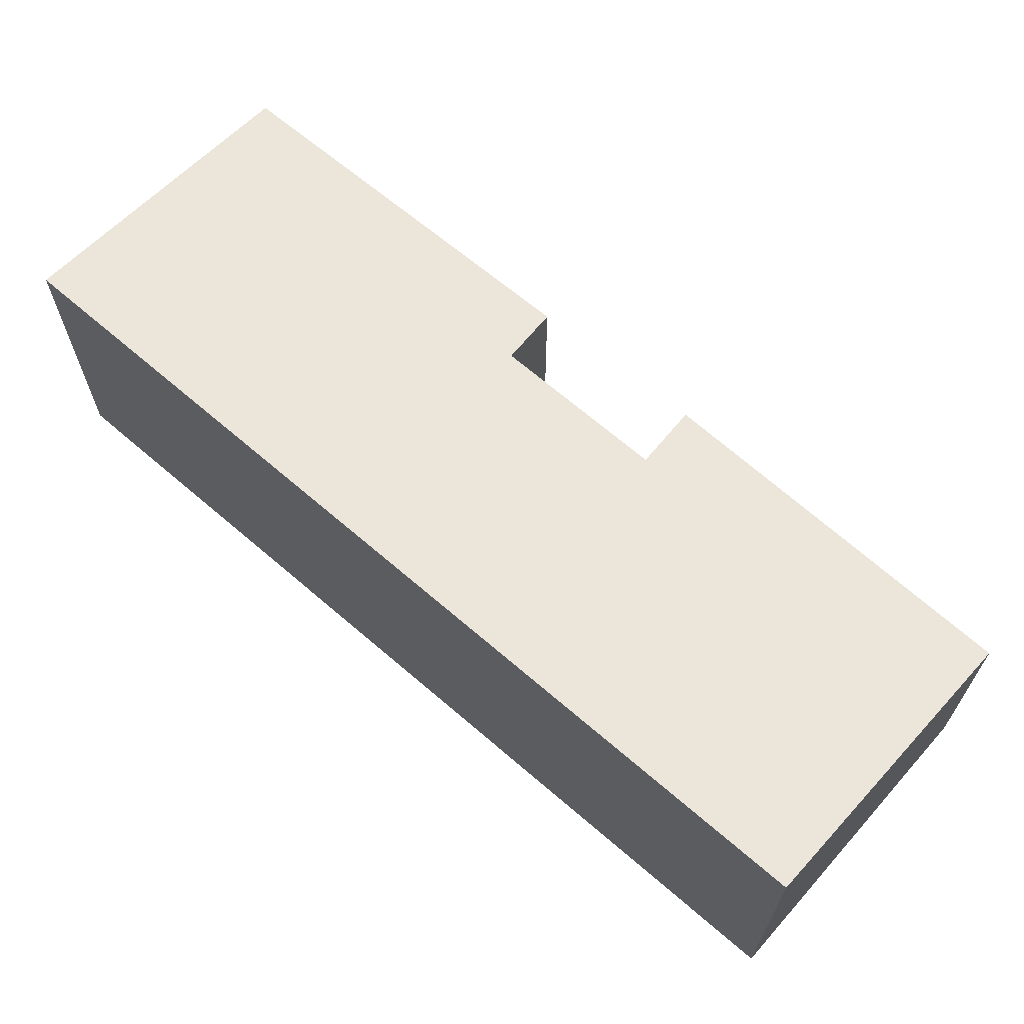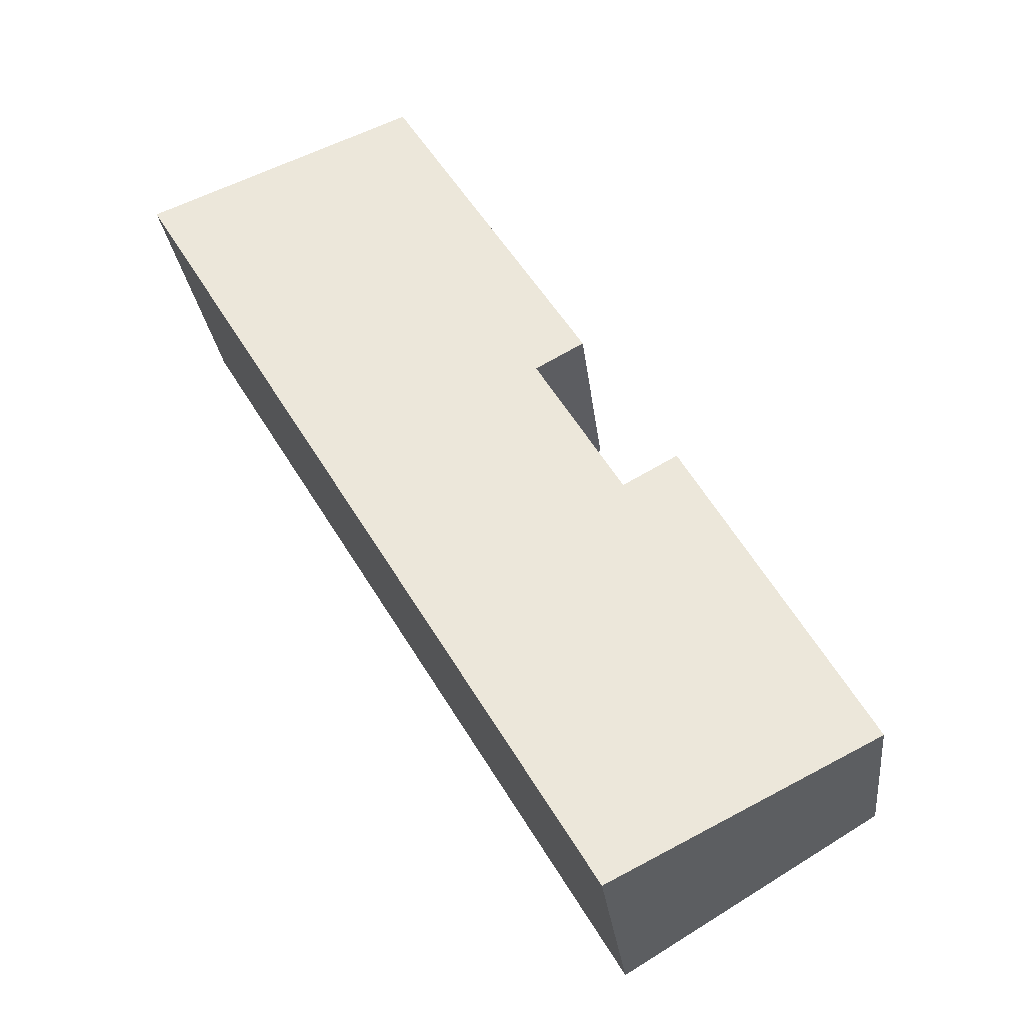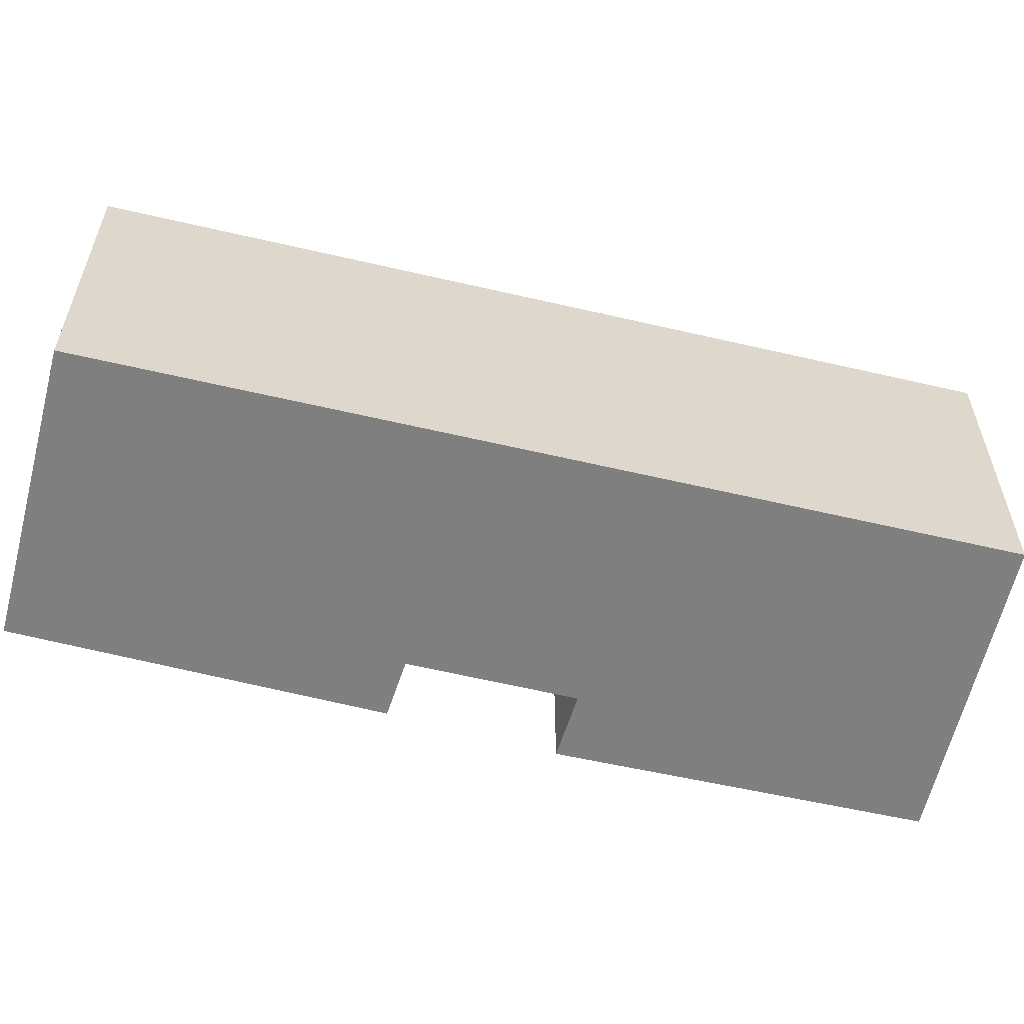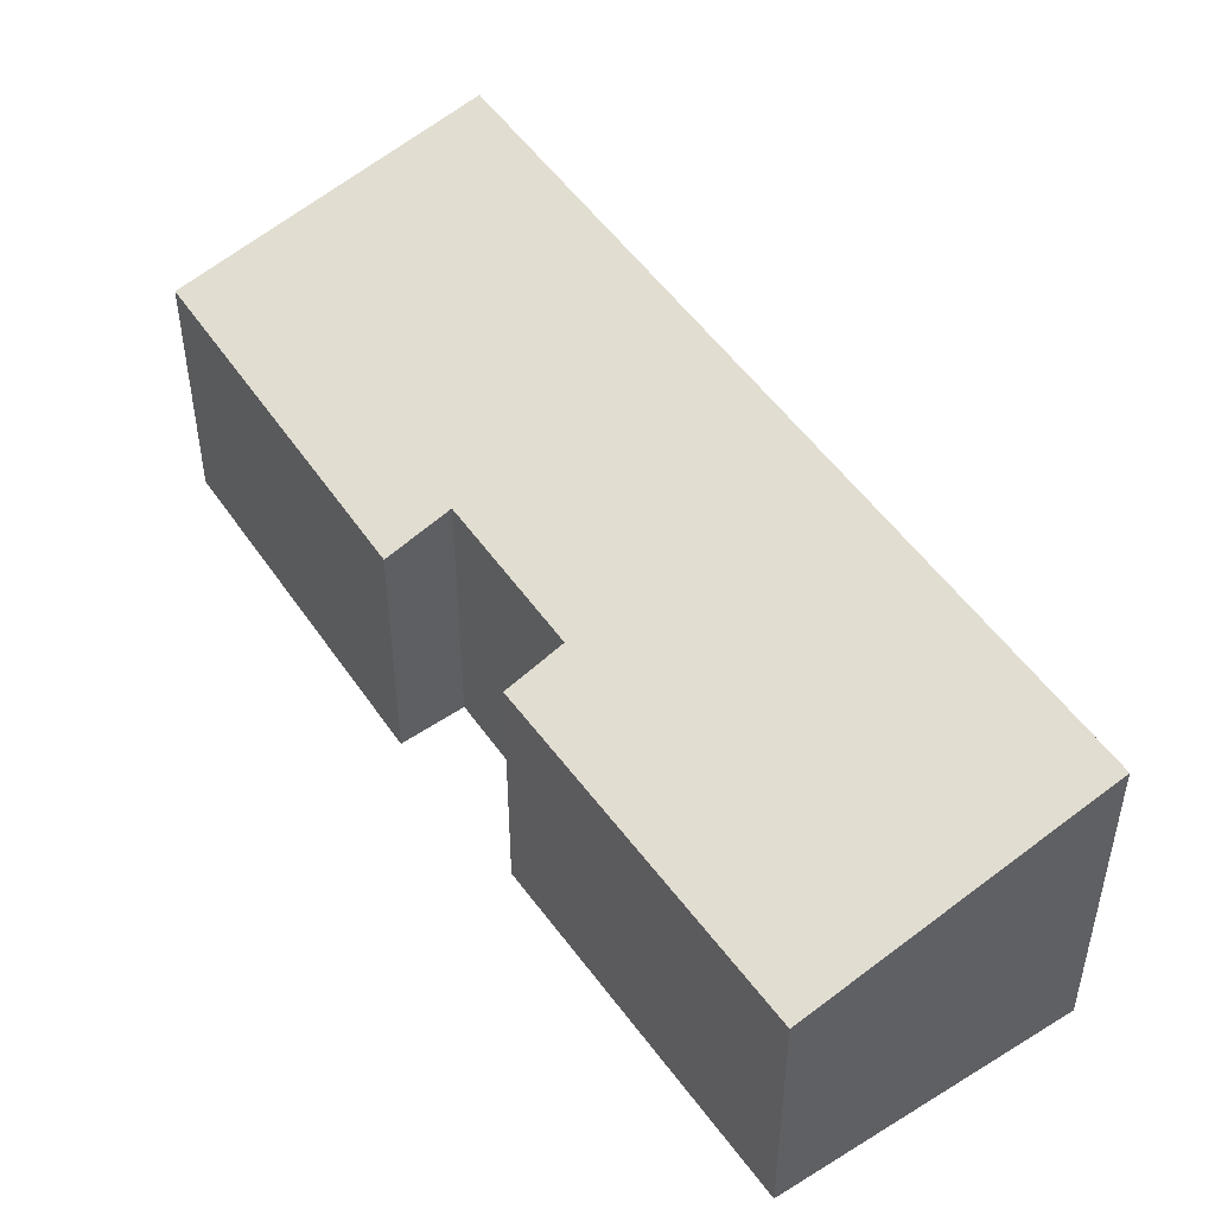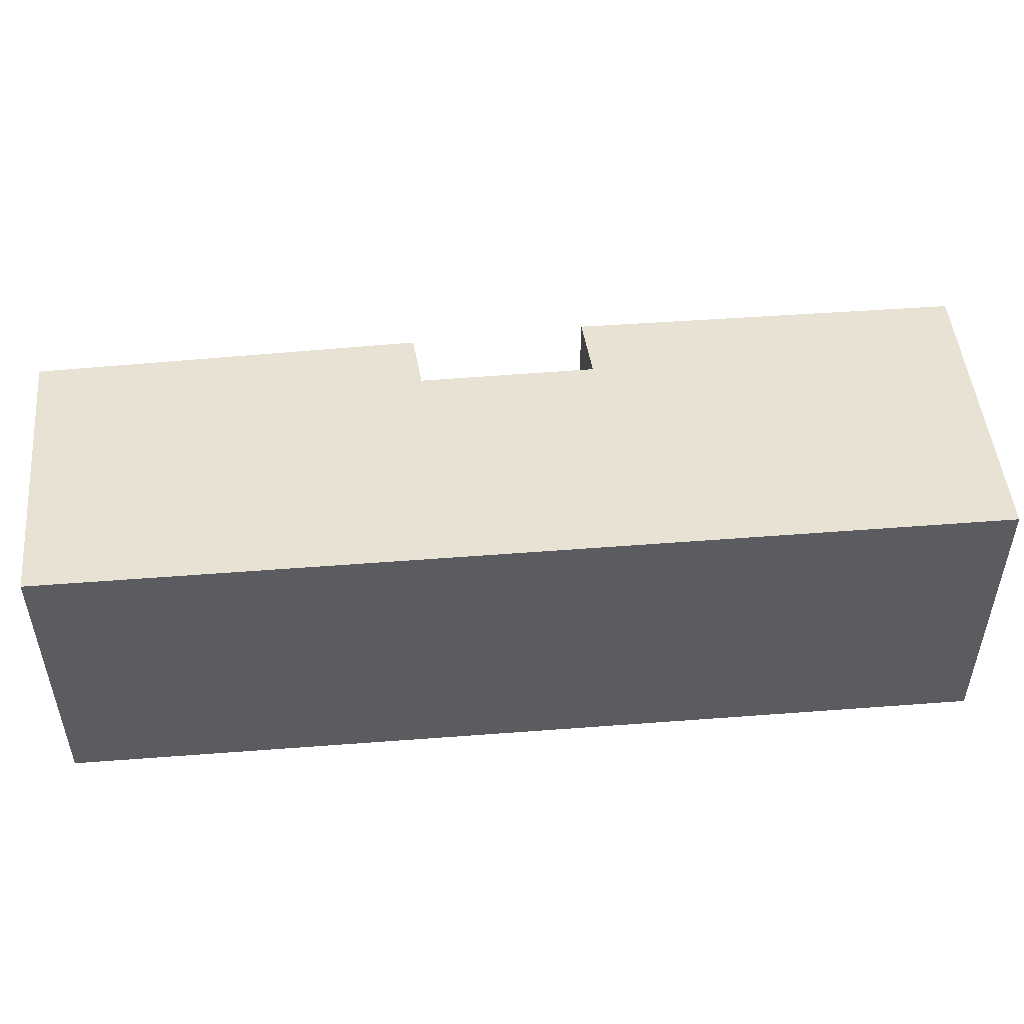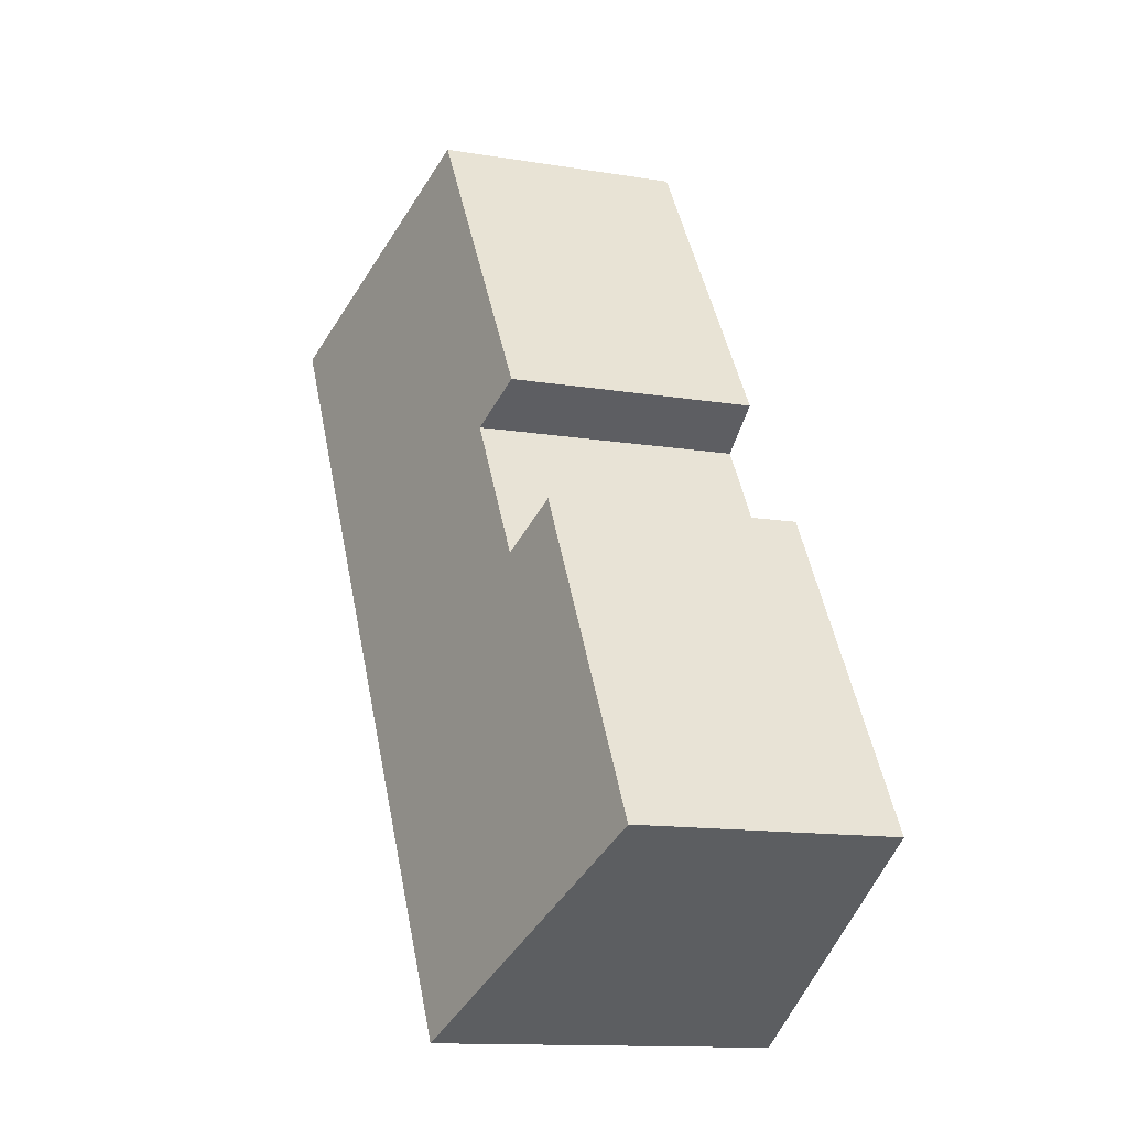
<metadata>
{"format":"obj","ext":"obj","renderer":"f3d","projection":"perspective","resolution":1024,"background":"white","views":[{"elev":68.8,"azim":162.3,"up":"+Y"},{"elev":-26.1,"azim":-173.6,"up":"+Z"},{"elev":-59.9,"azim":108.1,"up":"+Y"},{"elev":50.2,"azim":-1.7,"up":"+Y"},{"elev":55.2,"azim":117.0,"up":"+Y"},{"elev":-13.1,"azim":-110.7,"up":"+Z"}]}
</metadata>
<code>
v  6.969 3.581 10.98
v  4.784 3.771 6.013
v  4.087 3.559 6.53
v  2.717 3.534 4.524
v  3.868 4.666 -2.346
v  0 3.555 2.177e-16
v  3.51 3.772 3.961
v  10.63 4.647 8.65
v  6.969 -6.726e-16 10.98
v  4.087 -3.998e-16 6.53
v  0 0 0
v  2.717 -2.77e-16 4.524
v  3.51 -2.425e-16 3.961
v  4.784 -3.682e-16 6.013
v  10.63 -5.297e-16 8.65
v  3.868 1.437e-16 -2.346
g defaultobject
f 1 2 3
f 4 5 6
f 5 4 7
f 5 7 8
f 8 7 2
f 8 2 1
f 3 9 1
f 9 3 10
f 11 4 6
f 4 11 12
f 13 2 7
f 2 13 14
f 1 15 8
f 15 1 9
f 4 13 7
f 13 4 12
f 8 16 5
f 16 8 15
f 16 6 5
f 6 16 11
f 14 3 2
f 3 14 10
f 15 11 16
f 11 15 13
f 13 15 14
f 14 15 10
f 10 15 9
f 12 11 13

</code>
